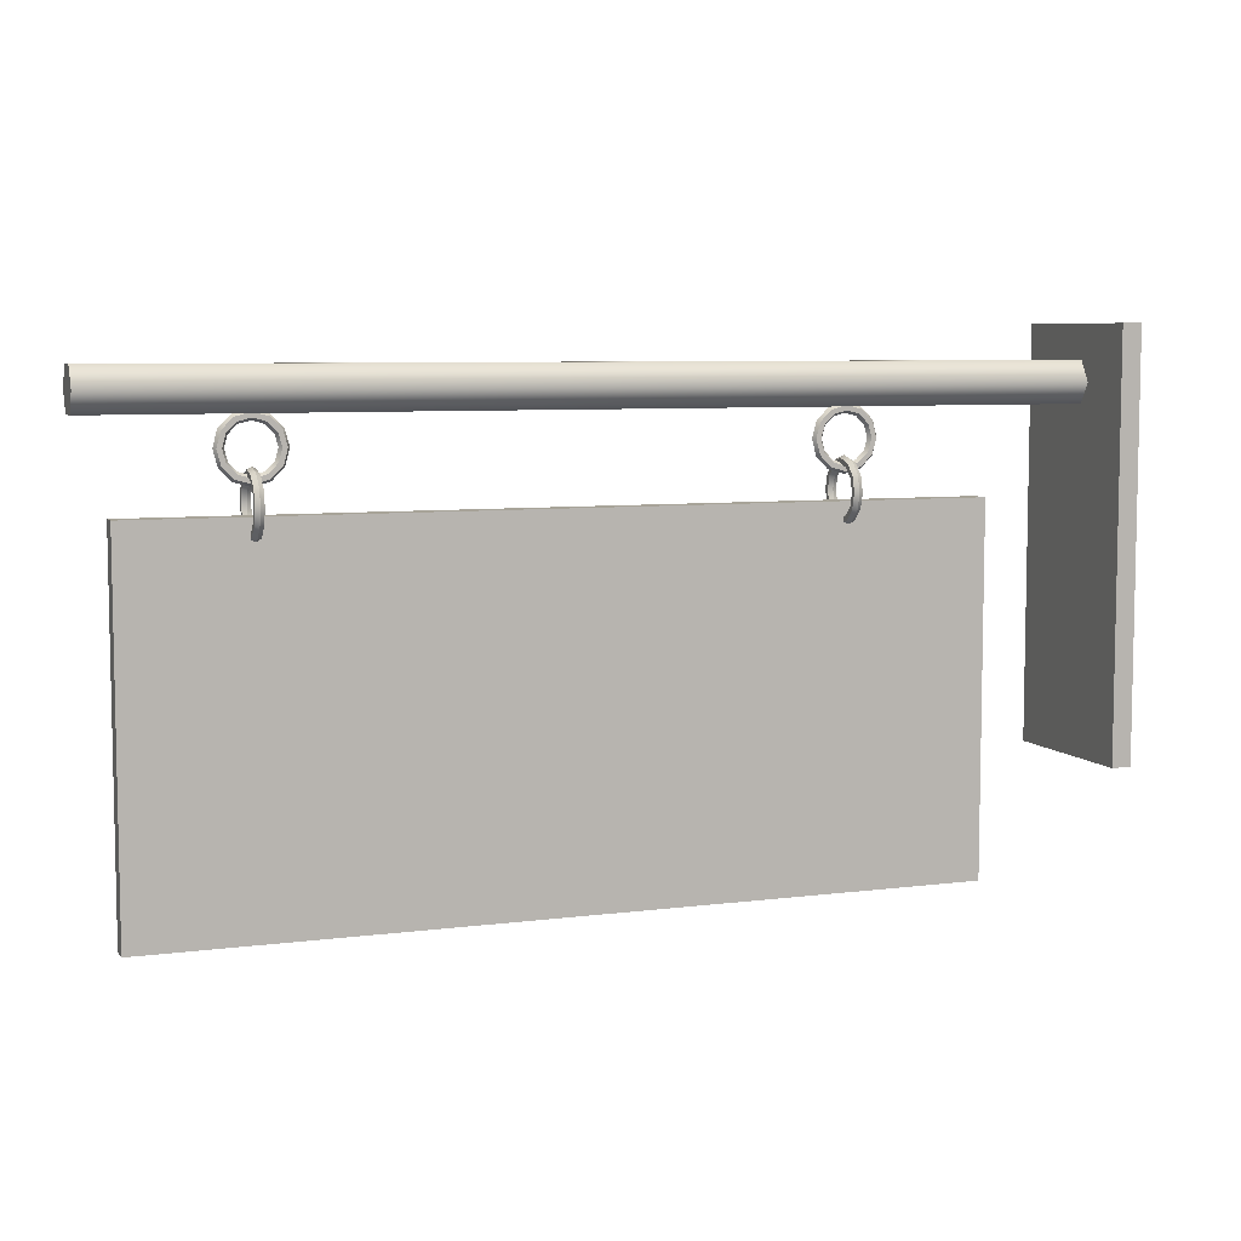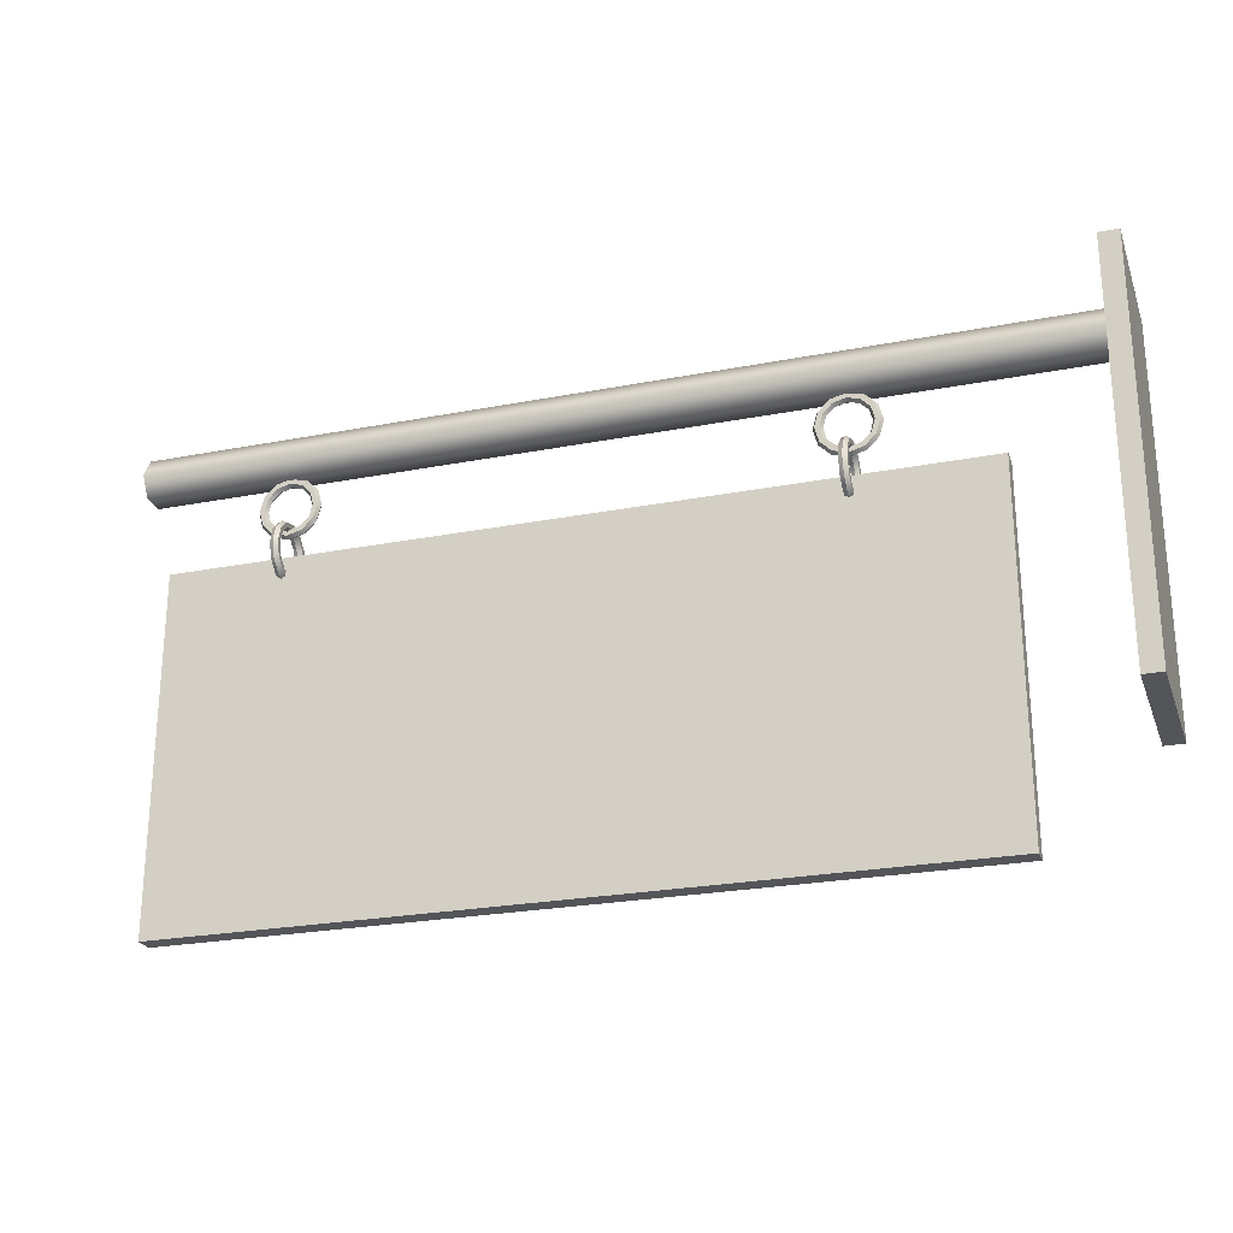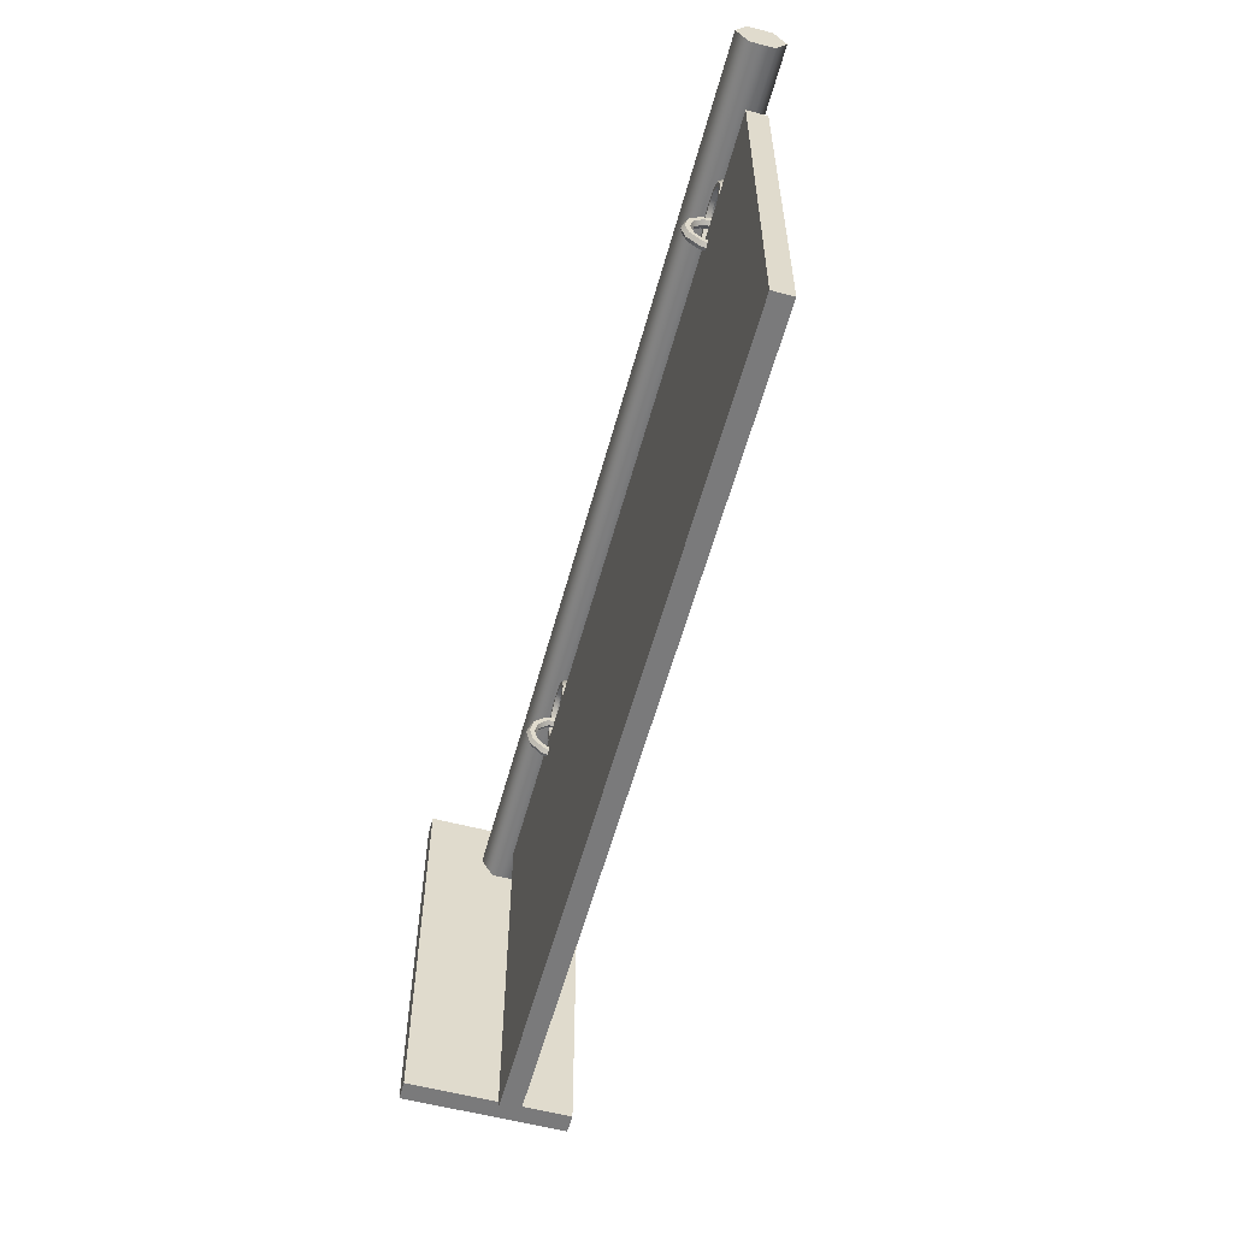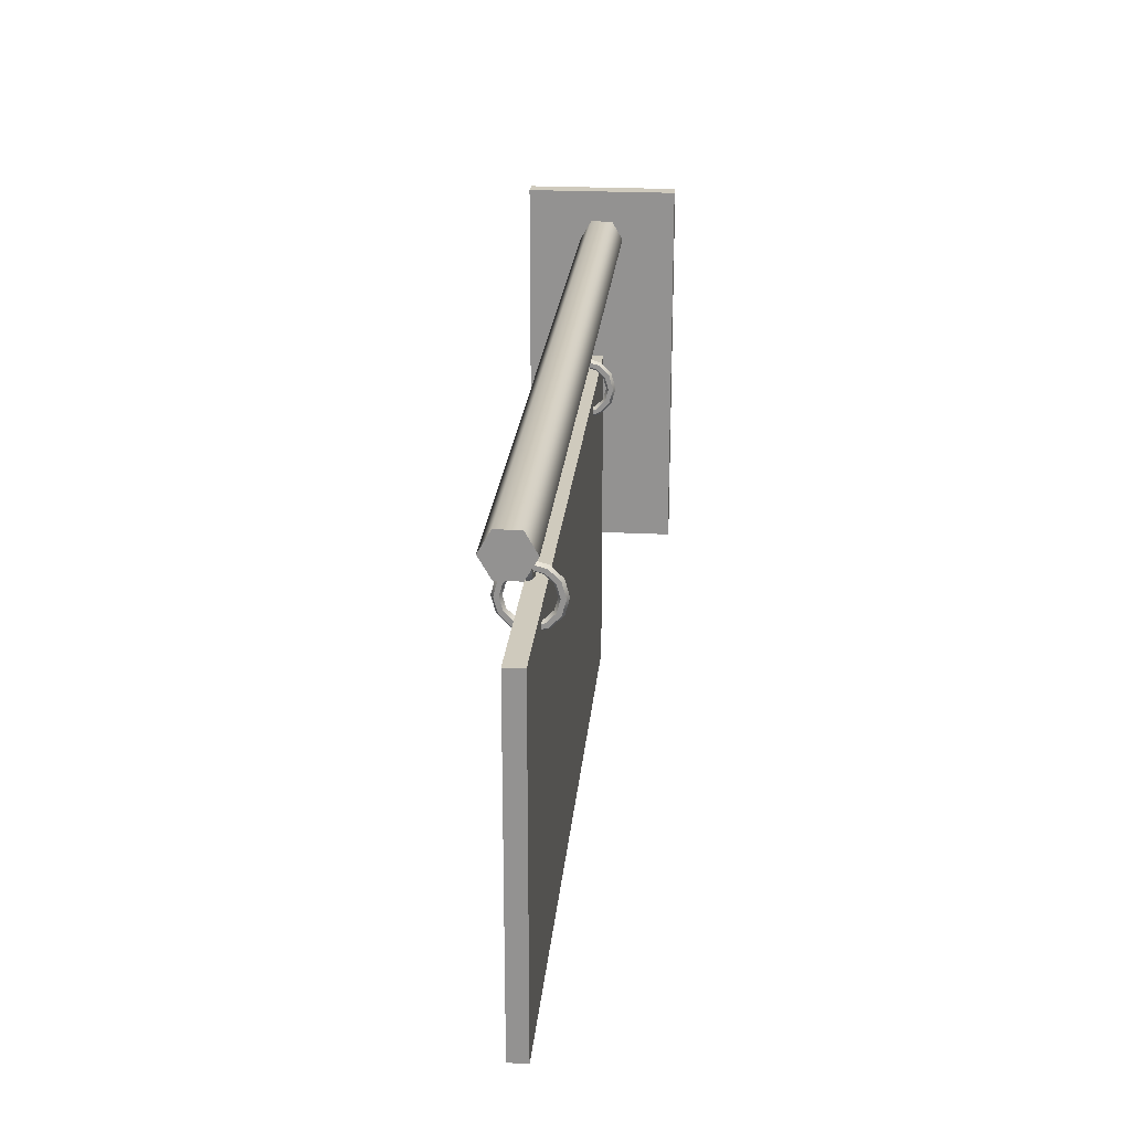
<metadata>
{"format":"obj","ext":"obj","renderer":"f3d","projection":"perspective","resolution":1024,"background":"white","views":[{"elev":6.8,"azim":159.4,"up":"+Y"},{"elev":-24.4,"azim":-162.2,"up":"+Y"},{"elev":-58.1,"azim":74.8,"up":"+Y"},{"elev":22.8,"azim":95.1,"up":"+Y"}]}
</metadata>
<code>
g Shop_Sign
v 1.506 0.1373 -0.03161
v 1.514 0.1413 -0.02931
v 1.514 0.1337 -0.000742
v 1.506 0.1291 -0.000742
v 1.514 0.1493 -0.0247
v 1.514 0.1429 -0.000742
v 1.506 0.1533 -0.0224
v 1.506 0.1475 -0.000742
v 1.498 0.1493 -0.0247
v 1.498 0.1429 -0.000742
v 1.498 0.1413 -0.02931
v 1.498 0.1337 -0.000742
v 1.506 0.1599 -0.05421
v 1.514 0.1622 -0.05022
v 1.514 0.1668 -0.04225
v 1.506 0.1691 -0.03826
v 1.498 0.1668 -0.04225
v 1.498 0.1622 -0.05022
v 1.506 0.1908 -0.06248
v 1.514 0.1908 -0.05788
v 1.514 0.1908 -0.04867
v 1.506 0.1908 -0.04406
v 1.498 0.1908 -0.04867
v 1.498 0.1908 -0.05788
v 1.506 0.2217 -0.05421
v 1.514 0.2194 -0.05022
v 1.514 0.2148 -0.04225
v 1.506 0.2125 -0.03826
v 1.498 0.2148 -0.04225
v 1.498 0.2194 -0.05022
v 1.506 0.2443 -0.03161
v 1.514 0.2403 -0.02931
v 1.514 0.2323 -0.0247
v 1.506 0.2283 -0.0224
v 1.498 0.2323 -0.0247
v 1.498 0.2403 -0.02931
v 1.506 0.2526 -0.000742
v 1.514 0.2479 -0.000742
v 1.514 0.2387 -0.000742
v 1.506 0.2341 -0.000742
v 1.498 0.2387 -0.000742
v 1.498 0.2479 -0.000742
v 1.506 0.2443 0.03013
v 1.514 0.2403 0.02783
v 1.514 0.2323 0.02322
v 1.506 0.2283 0.02092
v 1.498 0.2323 0.02322
v 1.498 0.2403 0.02783
v 1.506 0.2217 0.05273
v 1.514 0.2194 0.04874
v 1.514 0.2148 0.04076
v 1.506 0.2125 0.03677
v 1.498 0.2148 0.04076
v 1.498 0.2194 0.04874
v 1.506 0.1908 0.061
v 1.514 0.1908 0.0564
v 1.514 0.1908 0.04718
v 1.506 0.1908 0.04258
v 1.498 0.1908 0.04718
v 1.498 0.1908 0.0564
v 1.506 0.1599 0.05273
v 1.514 0.1622 0.04874
v 1.514 0.1668 0.04076
v 1.506 0.1691 0.03677
v 1.498 0.1668 0.04076
v 1.498 0.1622 0.04874
v 1.506 0.1373 0.03013
v 1.514 0.1413 0.02783
v 1.514 0.1493 0.02322
v 1.506 0.1533 0.02092
v 1.498 0.1493 0.02322
v 1.498 0.1413 0.02783
v 0.4726 0.1373 -0.03161
v 0.4806 0.1413 -0.02931
v 0.4806 0.1337 -0.000742
v 0.4726 0.1291 -0.000742
v 0.4806 0.1493 -0.0247
v 0.4806 0.1429 -0.000742
v 0.4726 0.1533 -0.0224
v 0.4726 0.1475 -0.000742
v 0.4646 0.1493 -0.0247
v 0.4646 0.1429 -0.000742
v 0.4646 0.1413 -0.02931
v 0.4646 0.1337 -0.000742
v 0.4726 0.1599 -0.05421
v 0.4806 0.1622 -0.05022
v 0.4806 0.1668 -0.04225
v 0.4726 0.1691 -0.03826
v 0.4646 0.1668 -0.04225
v 0.4646 0.1622 -0.05022
v 0.4726 0.1908 -0.06248
v 0.4806 0.1908 -0.05788
v 0.4806 0.1908 -0.04867
v 0.4726 0.1908 -0.04406
v 0.4646 0.1908 -0.04867
v 0.4646 0.1908 -0.05788
v 0.4726 0.2217 -0.05421
v 0.4806 0.2194 -0.05022
v 0.4806 0.2148 -0.04225
v 0.4726 0.2125 -0.03826
v 0.4646 0.2148 -0.04225
v 0.4646 0.2194 -0.05022
v 0.4726 0.2443 -0.03161
v 0.4806 0.2403 -0.02931
v 0.4806 0.2323 -0.0247
v 0.4726 0.2283 -0.0224
v 0.4646 0.2323 -0.0247
v 0.4646 0.2403 -0.02931
v 0.4726 0.2526 -0.000742
v 0.4806 0.2479 -0.000742
v 0.4806 0.2387 -0.000742
v 0.4726 0.2341 -0.000742
v 0.4646 0.2387 -0.000742
v 0.4646 0.2479 -0.000742
v 0.4726 0.2443 0.03013
v 0.4806 0.2403 0.02783
v 0.4806 0.2323 0.02322
v 0.4726 0.2283 0.02092
v 0.4646 0.2323 0.02322
v 0.4646 0.2403 0.02783
v 0.4726 0.2217 0.05273
v 0.4806 0.2194 0.04874
v 0.4806 0.2148 0.04076
v 0.4726 0.2125 0.03677
v 0.4646 0.2148 0.04076
v 0.4646 0.2194 0.04874
v 0.4726 0.1908 0.061
v 0.4806 0.1908 0.0564
v 0.4806 0.1908 0.04718
v 0.4726 0.1908 0.04258
v 0.4646 0.1908 0.04718
v 0.4646 0.1908 0.0564
v 0.4726 0.1599 0.05273
v 0.4806 0.1622 0.04874
v 0.4806 0.1668 0.04076
v 0.4726 0.1691 0.03677
v 0.4646 0.1668 0.04076
v 0.4646 0.1622 0.04874
v 0.4726 0.1373 0.03013
v 0.4806 0.1413 0.02783
v 0.4806 0.1493 0.02322
v 0.4726 0.1533 0.02092
v 0.4646 0.1493 0.02322
v 0.4646 0.1413 0.02783
v 1.475 0.2283 -0.000742
v 1.477 0.2323 -0.00872
v 1.506 0.2246 -0.00872
v 1.506 0.22 -0.000742
v 1.482 0.2402 -0.00872
v 1.506 0.2338 -0.00872
v 1.484 0.2442 -0.000742
v 1.506 0.2384 -0.000742
v 1.482 0.2402 0.007236
v 1.506 0.2338 0.007236
v 1.477 0.2323 0.007236
v 1.506 0.2246 0.007236
v 1.452 0.2509 -0.000742
v 1.456 0.2532 -0.00872
v 1.464 0.2578 -0.00872
v 1.468 0.2601 -0.000742
v 1.464 0.2578 0.007236
v 1.456 0.2532 0.007236
v 1.444 0.2817 -0.000742
v 1.449 0.2817 -0.00872
v 1.458 0.2817 -0.00872
v 1.462 0.2817 -0.000742
v 1.458 0.2817 0.007236
v 1.449 0.2817 0.007236
v 1.452 0.3126 -0.000742
v 1.456 0.3103 -0.00872
v 1.464 0.3057 -0.00872
v 1.468 0.3034 -0.000742
v 1.464 0.3057 0.007236
v 1.456 0.3103 0.007236
v 1.475 0.3352 -0.000742
v 1.477 0.3312 -0.00872
v 1.482 0.3232 -0.00872
v 1.484 0.3193 -0.000742
v 1.482 0.3232 0.007236
v 1.477 0.3312 0.007236
v 1.506 0.3435 -0.000742
v 1.506 0.3389 -0.00872
v 1.506 0.3297 -0.00872
v 1.506 0.3251 -0.000742
v 1.506 0.3297 0.007236
v 1.506 0.3389 0.007236
v 1.537 0.3352 -0.000742
v 1.534 0.3312 -0.00872
v 1.53 0.3232 -0.00872
v 1.527 0.3193 -0.000742
v 1.53 0.3232 0.007236
v 1.534 0.3312 0.007236
v 1.559 0.3126 -0.000742
v 1.555 0.3103 -0.00872
v 1.547 0.3057 -0.00872
v 1.543 0.3034 -0.000742
v 1.547 0.3057 0.007236
v 1.555 0.3103 0.007236
v 1.567 0.2817 -0.000742
v 1.563 0.2817 -0.00872
v 1.554 0.2817 -0.00872
v 1.549 0.2817 -0.000742
v 1.554 0.2817 0.007236
v 1.563 0.2817 0.007236
v 1.559 0.2509 -0.000742
v 1.555 0.2532 -0.00872
v 1.547 0.2578 -0.00872
v 1.543 0.2601 -0.000742
v 1.547 0.2578 0.007236
v 1.555 0.2532 0.007236
v 1.537 0.2283 -0.000742
v 1.534 0.2323 -0.00872
v 1.53 0.2402 -0.00872
v 1.527 0.2442 -0.000742
v 1.53 0.2402 0.007236
v 1.534 0.2323 0.007236
v 0.4417 0.2283 -0.000742
v 0.444 0.2323 -0.00872
v 0.4726 0.2246 -0.00872
v 0.4726 0.22 -0.000742
v 0.4486 0.2402 -0.00872
v 0.4726 0.2338 -0.00872
v 0.4509 0.2442 -0.000742
v 0.4726 0.2384 -0.000742
v 0.4486 0.2402 0.007236
v 0.4726 0.2338 0.007236
v 0.444 0.2323 0.007236
v 0.4726 0.2246 0.007236
v 0.4191 0.2509 -0.000742
v 0.4231 0.2532 -0.00872
v 0.4311 0.2578 -0.00872
v 0.4351 0.2601 -0.000742
v 0.4311 0.2578 0.007236
v 0.4231 0.2532 0.007236
v 0.4109 0.2817 -0.000742
v 0.4155 0.2817 -0.00872
v 0.4247 0.2817 -0.00872
v 0.4293 0.2817 -0.000742
v 0.4247 0.2817 0.007236
v 0.4155 0.2817 0.007236
v 0.4191 0.3126 -0.000742
v 0.4231 0.3103 -0.00872
v 0.4311 0.3057 -0.00872
v 0.4351 0.3034 -0.000742
v 0.4311 0.3057 0.007236
v 0.4231 0.3103 0.007236
v 0.4417 0.3352 -0.000742
v 0.444 0.3312 -0.00872
v 0.4486 0.3232 -0.00872
v 0.4509 0.3193 -0.000742
v 0.4486 0.3232 0.007236
v 0.444 0.3312 0.007236
v 0.4726 0.3435 -0.000742
v 0.4726 0.3389 -0.00872
v 0.4726 0.3297 -0.00872
v 0.4726 0.3251 -0.000742
v 0.4726 0.3297 0.007236
v 0.4726 0.3389 0.007236
v 0.5035 0.3352 -0.000742
v 0.5012 0.3312 -0.00872
v 0.4966 0.3232 -0.00872
v 0.4943 0.3193 -0.000742
v 0.4966 0.3232 0.007236
v 0.5012 0.3312 0.007236
v 0.5261 0.3126 -0.000742
v 0.5221 0.3103 -0.00872
v 0.5141 0.3057 -0.00872
v 0.5101 0.3034 -0.000742
v 0.5141 0.3057 0.007236
v 0.5221 0.3103 0.007236
v 0.5344 0.2817 -0.000742
v 0.5297 0.2817 -0.00872
v 0.5205 0.2817 -0.00872
v 0.5159 0.2817 -0.000742
v 0.5205 0.2817 0.007236
v 0.5297 0.2817 0.007236
v 0.5261 0.2509 -0.000742
v 0.5221 0.2532 -0.00872
v 0.5141 0.2578 -0.00872
v 0.5101 0.2601 -0.000742
v 0.5141 0.2578 0.007236
v 0.5221 0.2532 0.007236
v 0.5035 0.2283 -0.000742
v 0.5012 0.2323 -0.00872
v 0.4966 0.2402 -0.00872
v 0.4943 0.2442 -0.000742
v 0.4966 0.2402 0.007236
v 0.5012 0.2323 0.007236
v 0.01878 -0.2988 0.1539
v 0.01878 0.4787 0.1539
v -0.01878 0.4787 0.1539
v -0.01878 -0.2988 0.1539
v 0.01878 -0.2988 -0.1539
v 0.01878 0.4787 -0.1539
v -0.01878 -0.2988 -0.1539
v -0.01878 0.4787 -0.1539
v 1.788 0.3367 -0.02238
v 1.788 0.3367 0.02238
v 0.002773 0.3367 0.02238
v 0.002773 0.3367 -0.02238
v 0.002773 0.4142 -0.02238
v 0.002773 0.3754 -0.04476
v 0.002773 0.3754 0.04476
v 0.002773 0.4142 0.02238
v 1.788 0.3754 0.04476
v 1.788 0.4142 0.02238
v 1.788 0.3754 -0.04476
v 1.788 0.4142 -0.02238
v 0.2053 -0.5145 -0.01878
v 1.73 -0.5145 -0.01878
v 1.73 -0.5145 0.01878
v 0.2053 -0.5145 0.01878
v 0.2053 0.1743 -0.01878
v 1.73 0.1743 -0.01878
v 0.2053 0.1743 0.01878
v 1.73 0.1743 0.01878
f 1 2 3 4
f 2 5 6 3
f 5 7 8 6
f 7 9 10 8
f 9 11 12 10
f 11 1 4 12
f 13 14 2 1
f 14 15 5 2
f 15 16 7 5
f 16 17 9 7
f 17 18 11 9
f 18 13 1 11
f 19 20 14 13
f 20 21 15 14
f 21 22 16 15
f 22 23 17 16
f 23 24 18 17
f 24 19 13 18
f 25 26 20 19
f 26 27 21 20
f 27 28 22 21
f 28 29 23 22
f 29 30 24 23
f 30 25 19 24
f 31 32 26 25
f 32 33 27 26
f 33 34 28 27
f 34 35 29 28
f 35 36 30 29
f 36 31 25 30
f 37 38 32 31
f 38 39 33 32
f 39 40 34 33
f 40 41 35 34
f 41 42 36 35
f 42 37 31 36
f 43 44 38 37
f 44 45 39 38
f 45 46 40 39
f 46 47 41 40
f 47 48 42 41
f 48 43 37 42
f 49 50 44 43
f 50 51 45 44
f 51 52 46 45
f 52 53 47 46
f 53 54 48 47
f 54 49 43 48
f 55 56 50 49
f 56 57 51 50
f 57 58 52 51
f 58 59 53 52
f 59 60 54 53
f 60 55 49 54
f 61 62 56 55
f 62 63 57 56
f 63 64 58 57
f 64 65 59 58
f 65 66 60 59
f 66 61 55 60
f 67 68 62 61
f 68 69 63 62
f 69 70 64 63
f 70 71 65 64
f 71 72 66 65
f 72 67 61 66
f 4 3 68 67
f 3 6 69 68
f 6 8 70 69
f 8 10 71 70
f 10 12 72 71
f 12 4 67 72
f 73 74 75 76
f 74 77 78 75
f 77 79 80 78
f 79 81 82 80
f 81 83 84 82
f 83 73 76 84
f 85 86 74 73
f 86 87 77 74
f 87 88 79 77
f 88 89 81 79
f 89 90 83 81
f 90 85 73 83
f 91 92 86 85
f 92 93 87 86
f 93 94 88 87
f 94 95 89 88
f 95 96 90 89
f 96 91 85 90
f 97 98 92 91
f 98 99 93 92
f 99 100 94 93
f 100 101 95 94
f 101 102 96 95
f 102 97 91 96
f 103 104 98 97
f 104 105 99 98
f 105 106 100 99
f 106 107 101 100
f 107 108 102 101
f 108 103 97 102
f 109 110 104 103
f 110 111 105 104
f 111 112 106 105
f 112 113 107 106
f 113 114 108 107
f 114 109 103 108
f 115 116 110 109
f 116 117 111 110
f 117 118 112 111
f 118 119 113 112
f 119 120 114 113
f 120 115 109 114
f 121 122 116 115
f 122 123 117 116
f 123 124 118 117
f 124 125 119 118
f 125 126 120 119
f 126 121 115 120
f 127 128 122 121
f 128 129 123 122
f 129 130 124 123
f 130 131 125 124
f 131 132 126 125
f 132 127 121 126
f 133 134 128 127
f 134 135 129 128
f 135 136 130 129
f 136 137 131 130
f 137 138 132 131
f 138 133 127 132
f 139 140 134 133
f 140 141 135 134
f 141 142 136 135
f 142 143 137 136
f 143 144 138 137
f 144 139 133 138
f 76 75 140 139
f 75 78 141 140
f 78 80 142 141
f 80 82 143 142
f 82 84 144 143
f 84 76 139 144
f 145 146 147 148
f 146 149 150 147
f 149 151 152 150
f 151 153 154 152
f 153 155 156 154
f 155 145 148 156
f 157 158 146 145
f 158 159 149 146
f 159 160 151 149
f 160 161 153 151
f 161 162 155 153
f 162 157 145 155
f 163 164 158 157
f 164 165 159 158
f 165 166 160 159
f 166 167 161 160
f 167 168 162 161
f 168 163 157 162
f 169 170 164 163
f 170 171 165 164
f 171 172 166 165
f 172 173 167 166
f 173 174 168 167
f 174 169 163 168
f 175 176 170 169
f 176 177 171 170
f 177 178 172 171
f 178 179 173 172
f 179 180 174 173
f 180 175 169 174
f 181 182 176 175
f 182 183 177 176
f 183 184 178 177
f 184 185 179 178
f 185 186 180 179
f 186 181 175 180
f 187 188 182 181
f 188 189 183 182
f 189 190 184 183
f 190 191 185 184
f 191 192 186 185
f 192 187 181 186
f 193 194 188 187
f 194 195 189 188
f 195 196 190 189
f 196 197 191 190
f 197 198 192 191
f 198 193 187 192
f 199 200 194 193
f 200 201 195 194
f 201 202 196 195
f 202 203 197 196
f 203 204 198 197
f 204 199 193 198
f 205 206 200 199
f 206 207 201 200
f 207 208 202 201
f 208 209 203 202
f 209 210 204 203
f 210 205 199 204
f 211 212 206 205
f 212 213 207 206
f 213 214 208 207
f 214 215 209 208
f 215 216 210 209
f 216 211 205 210
f 148 147 212 211
f 147 150 213 212
f 150 152 214 213
f 152 154 215 214
f 154 156 216 215
f 156 148 211 216
f 217 218 219 220
f 218 221 222 219
f 221 223 224 222
f 223 225 226 224
f 225 227 228 226
f 227 217 220 228
f 229 230 218 217
f 230 231 221 218
f 231 232 223 221
f 232 233 225 223
f 233 234 227 225
f 234 229 217 227
f 235 236 230 229
f 236 237 231 230
f 237 238 232 231
f 238 239 233 232
f 239 240 234 233
f 240 235 229 234
f 241 242 236 235
f 242 243 237 236
f 243 244 238 237
f 244 245 239 238
f 245 246 240 239
f 246 241 235 240
f 247 248 242 241
f 248 249 243 242
f 249 250 244 243
f 250 251 245 244
f 251 252 246 245
f 252 247 241 246
f 253 254 248 247
f 254 255 249 248
f 255 256 250 249
f 256 257 251 250
f 257 258 252 251
f 258 253 247 252
f 259 260 254 253
f 260 261 255 254
f 261 262 256 255
f 262 263 257 256
f 263 264 258 257
f 264 259 253 258
f 265 266 260 259
f 266 267 261 260
f 267 268 262 261
f 268 269 263 262
f 269 270 264 263
f 270 265 259 264
f 271 272 266 265
f 272 273 267 266
f 273 274 268 267
f 274 275 269 268
f 275 276 270 269
f 276 271 265 270
f 277 278 272 271
f 278 279 273 272
f 279 280 274 273
f 280 281 275 274
f 281 282 276 275
f 282 277 271 276
f 283 284 278 277
f 284 285 279 278
f 285 286 280 279
f 286 287 281 280
f 287 288 282 281
f 288 283 277 282
f 220 219 284 283
f 219 222 285 284
f 222 224 286 285
f 224 226 287 286
f 226 228 288 287
f 228 220 283 288
f 289 290 291 292
f 293 294 290 289
f 295 296 294 293
f 292 291 296 295
f 290 294 296 291
f 293 289 292 295
f 297 298 299 300
f 301 302 300 299 303 304
f 299 298 305 303
f 303 305 306 304
f 302 307 297 300
f 301 308 307 302
f 304 306 308 301
f 297 307 308 306 305 298
f 309 310 311 312
f 313 314 310 309
f 315 316 314 313
f 312 311 316 315
f 310 314 316 311
f 313 309 312 315

</code>
